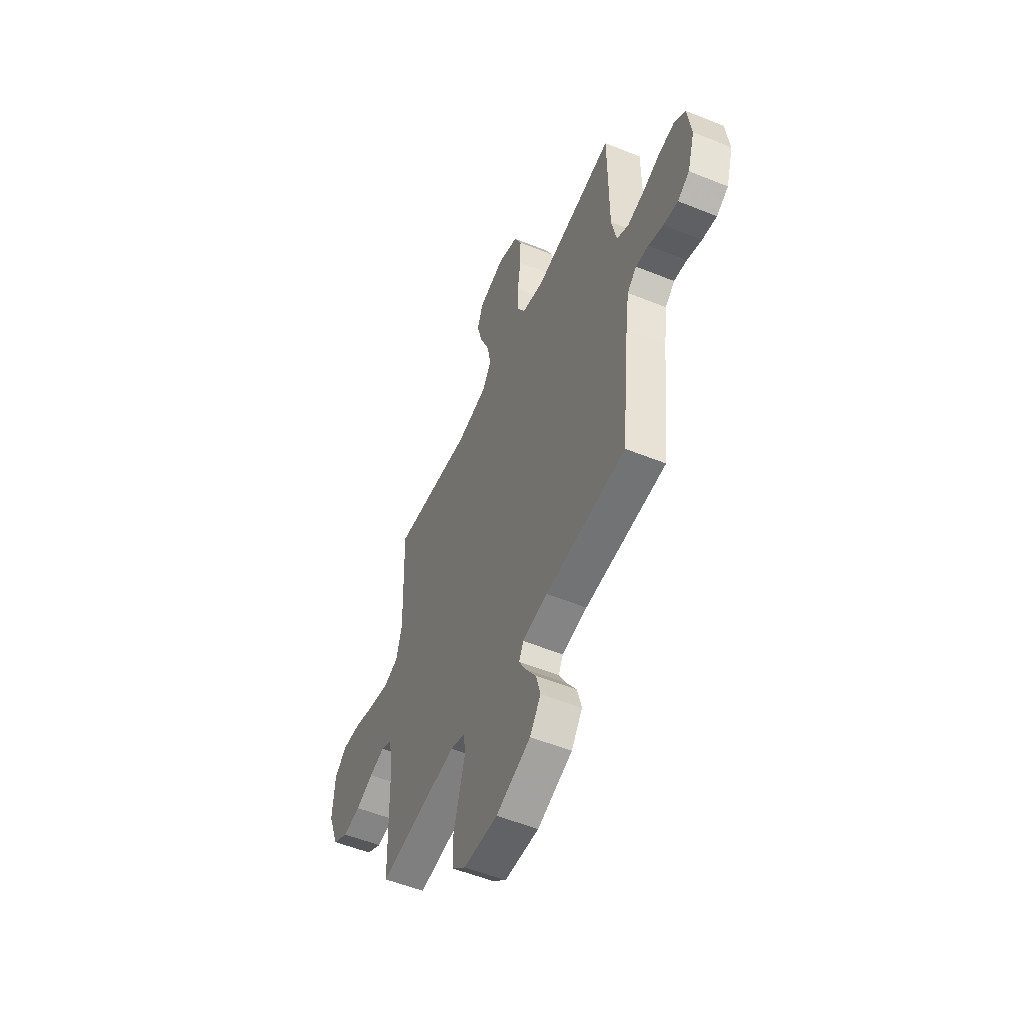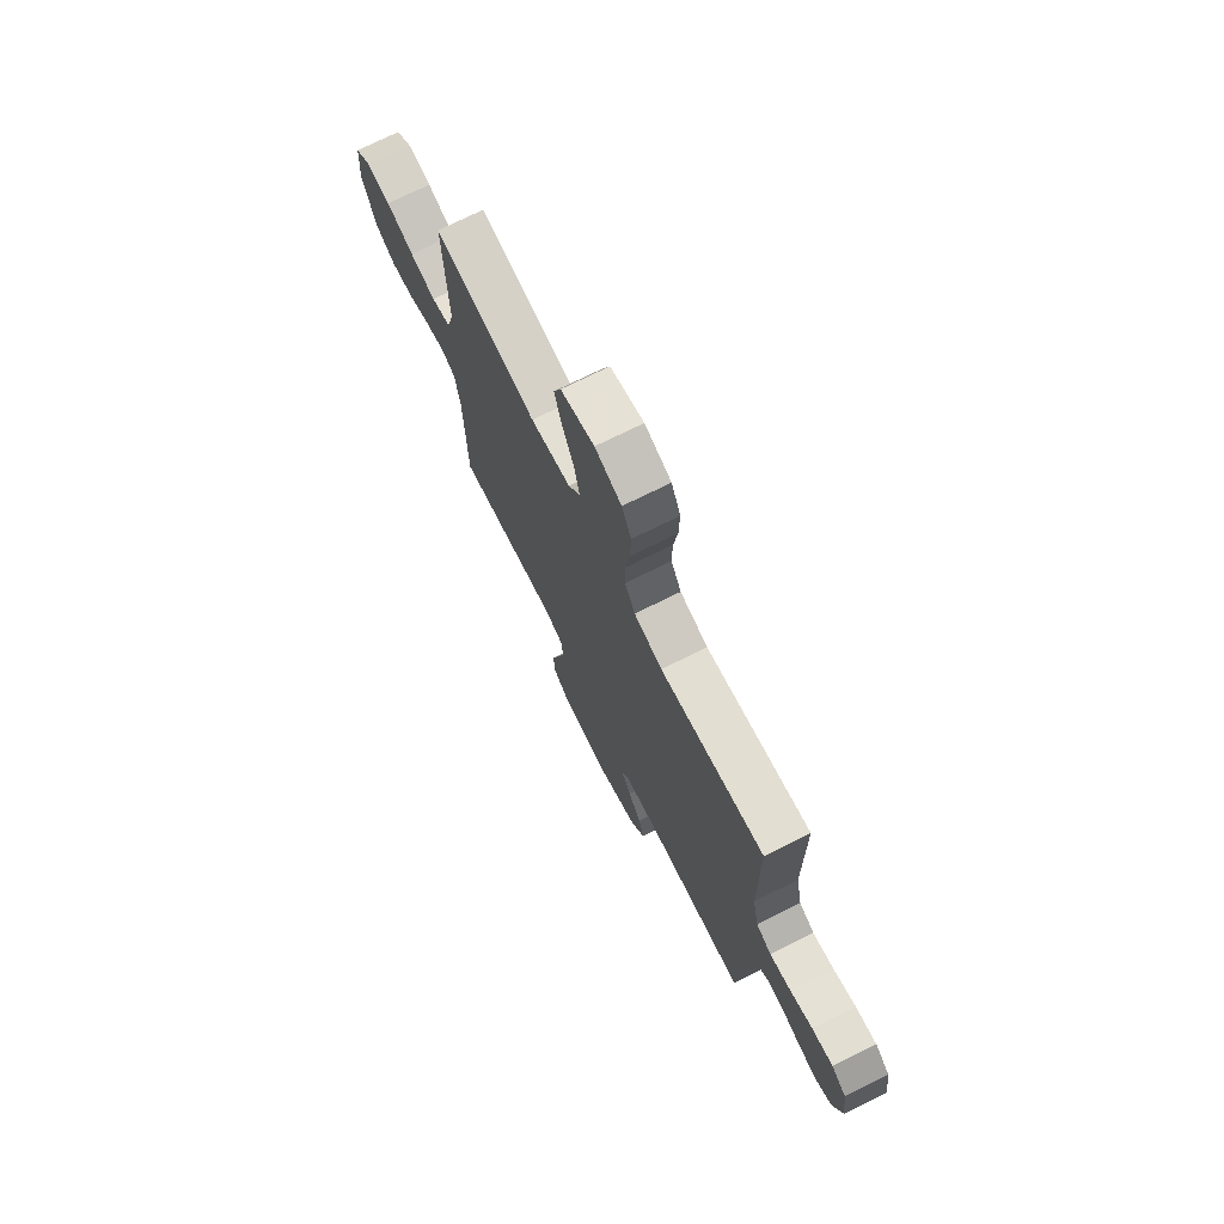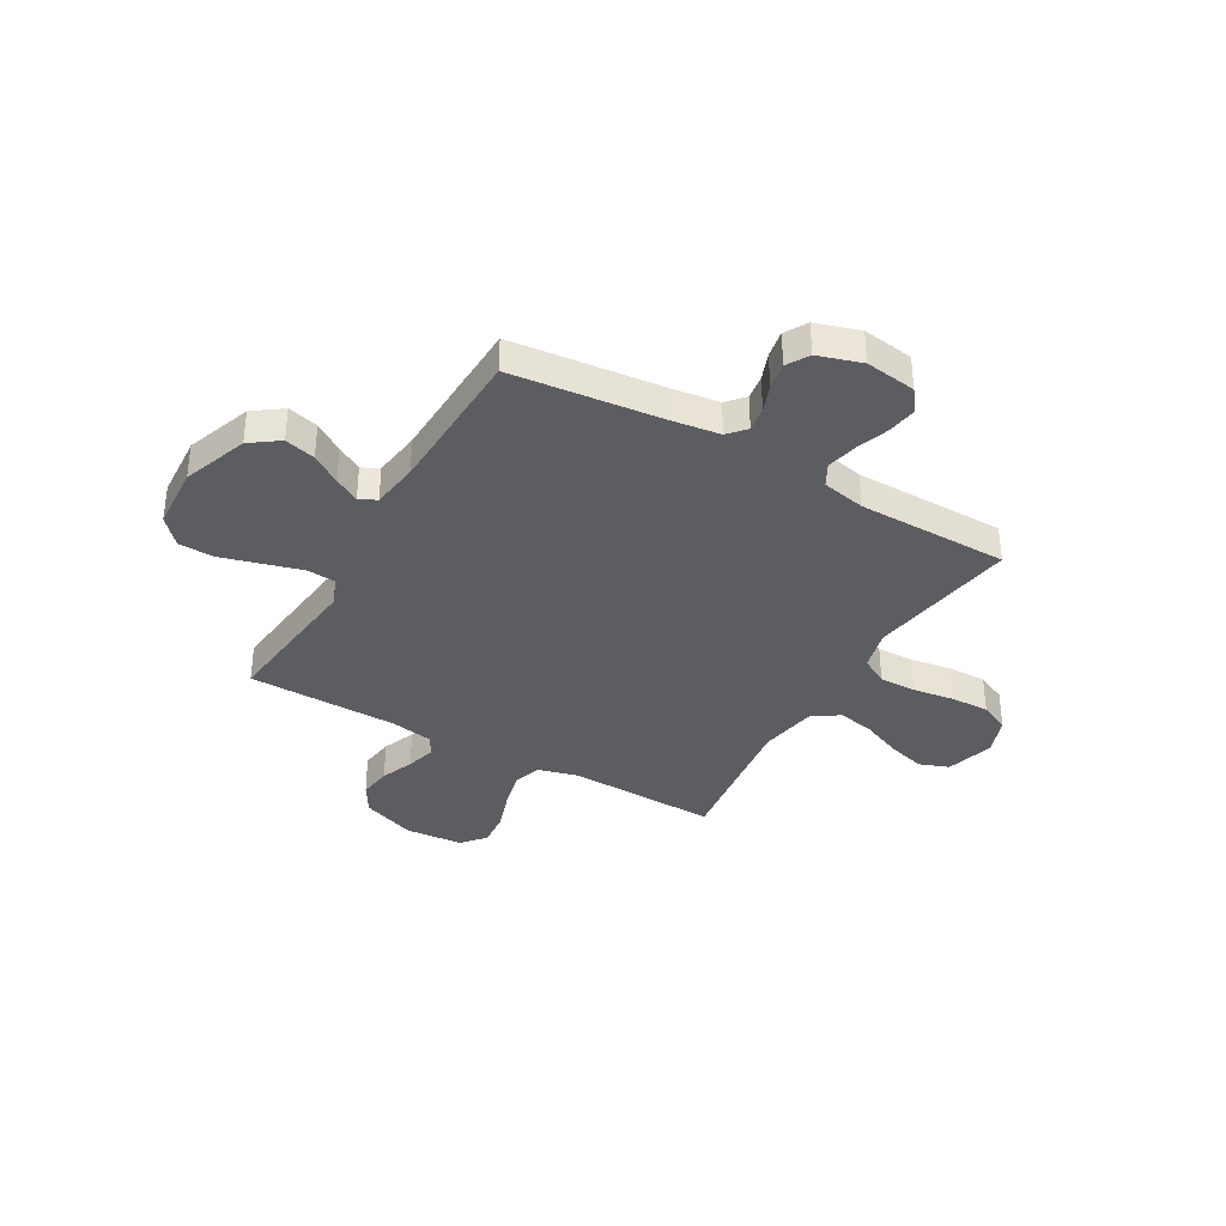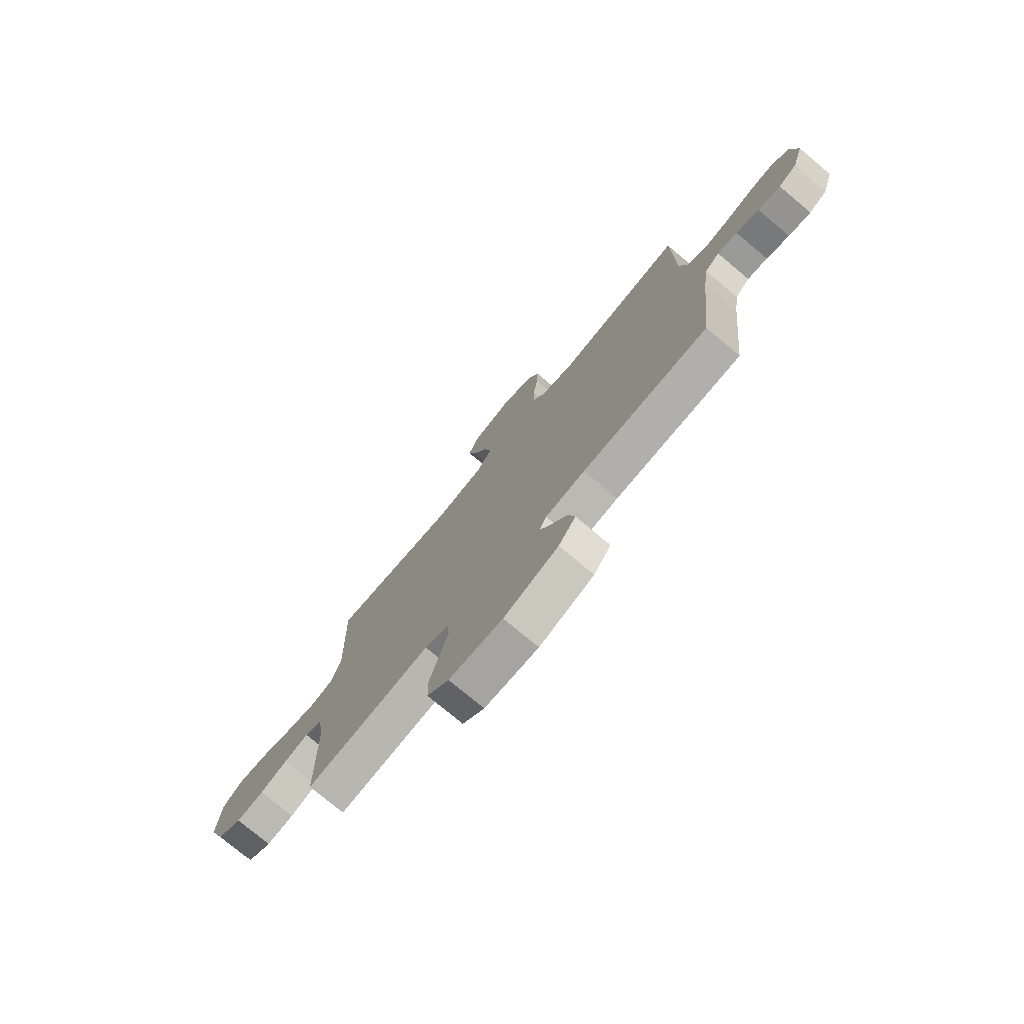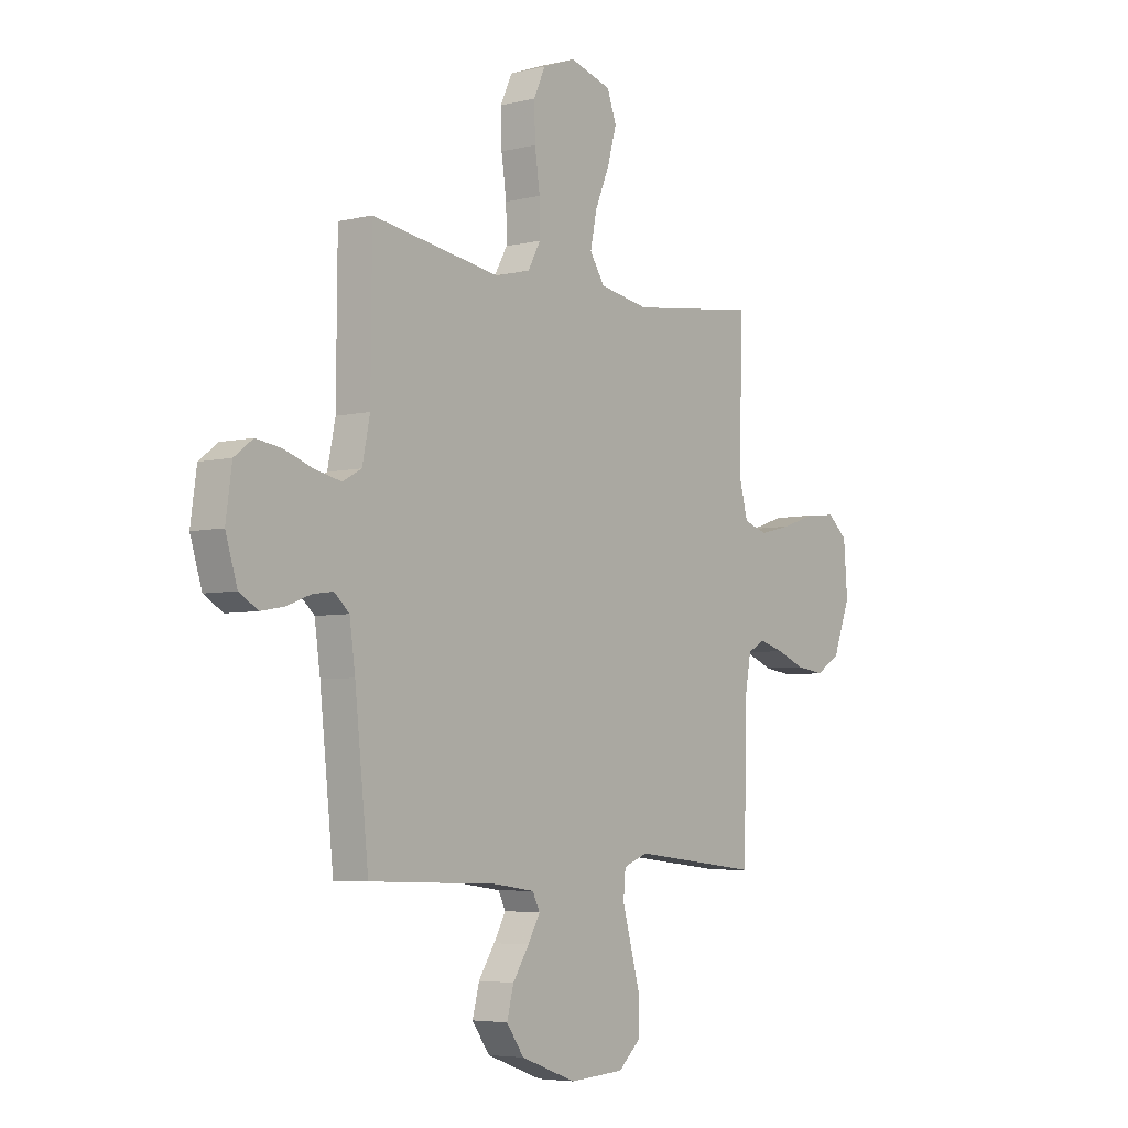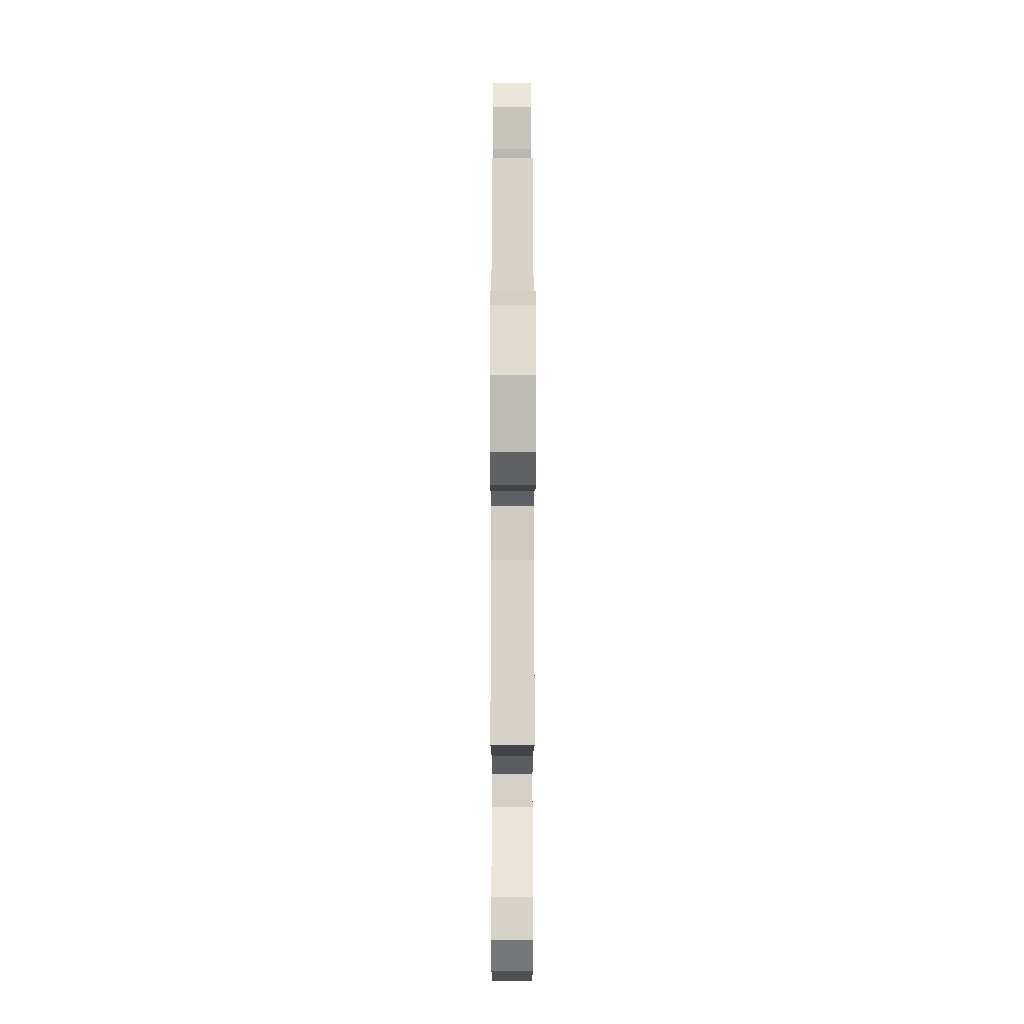
<metadata>
{"format":"obj","ext":"obj","renderer":"f3d","projection":"perspective","resolution":1024,"background":"white","views":[{"elev":-53.9,"azim":-113.3,"up":"+Z"},{"elev":73.4,"azim":-116.4,"up":"+Z"},{"elev":-36.0,"azim":-119.9,"up":"+Y"},{"elev":-76.5,"azim":-129.9,"up":"+Z"},{"elev":-5.1,"azim":-52.5,"up":"+Z"},{"elev":-15.0,"azim":89.9,"up":"+Z"}]}
</metadata>
<code>
v -0.5 0.07 -0.5
v -0.532 0.07 -0.2
v -0.545 0.07 -0.106
v -0.58 0.07 -0.075
v -0.628 0.07 -0.082
v -0.683 0.07 -0.103
v -0.737 0.07 -0.113
v -0.781 0.07 -0.087
v -0.808 0.07 0
v -0.794 0.07 0.101
v -0.751 0.07 0.134
v -0.691 0.07 0.125
v -0.625 0.07 0.102
v -0.564 0.07 0.089
v -0.52 0.07 0.113
v -0.502 0.07 0.2
v -0.5 0.07 0.5
v -0.2 0.07 0.454
v -0.119 0.07 0.475
v -0.089 0.07 0.529
v -0.09 0.07 0.603
v -0.102 0.07 0.685
v -0.104 0.07 0.762
v -0.077 0.07 0.821
v 0 0.07 0.85
v 0.097 0.07 0.822
v 0.119 0.07 0.763
v 0.098 0.07 0.688
v 0.064 0.07 0.607
v 0.049 0.07 0.534
v 0.084 0.07 0.481
v 0.2 0.07 0.461
v 0.5 0.07 0.5
v 0.491 0.07 0.2
v 0.512 0.07 0.12
v 0.568 0.07 0.103
v 0.643 0.07 0.121
v 0.724 0.07 0.148
v 0.794 0.07 0.155
v 0.841 0.07 0.115
v 0.85 0.07 0
v 0.809 0.07 -0.108
v 0.751 0.07 -0.143
v 0.685 0.07 -0.134
v 0.619 0.07 -0.108
v 0.561 0.07 -0.092
v 0.52 0.07 -0.114
v 0.505 0.07 -0.2
v 0.5 0.07 -0.5
v 0.2 0.07 -0.467
v 0.143 0.07 -0.489
v 0.138 0.07 -0.546
v 0.159 0.07 -0.622
v 0.182 0.07 -0.704
v 0.18 0.07 -0.775
v 0.128 0.07 -0.822
v 0 0.07 -0.83
v -0.13 0.07 -0.783
v -0.171 0.07 -0.726
v -0.155 0.07 -0.665
v -0.117 0.07 -0.607
v -0.089 0.07 -0.557
v -0.106 0.07 -0.523
v -0.2 0.07 -0.51
v -0.5 0 -0.5
v -0.532 0 -0.2
v -0.545 0 -0.106
v -0.58 0 -0.075
v -0.628 0 -0.082
v -0.683 0 -0.103
v -0.737 0 -0.113
v -0.781 0 -0.087
v -0.808 0 0
v -0.794 0 0.101
v -0.751 0 0.134
v -0.691 0 0.125
v -0.625 0 0.102
v -0.564 0 0.089
v -0.52 0 0.113
v -0.502 0 0.2
v -0.5 0 0.5
v -0.2 0 0.454
v -0.119 0 0.475
v -0.089 0 0.529
v -0.09 0 0.603
v -0.102 0 0.685
v -0.104 0 0.762
v -0.077 0 0.821
v 0 0 0.85
v 0.097 0 0.822
v 0.119 0 0.763
v 0.098 0 0.688
v 0.064 0 0.607
v 0.049 0 0.534
v 0.084 0 0.481
v 0.2 0 0.461
v 0.5 0 0.5
v 0.491 0 0.2
v 0.512 0 0.12
v 0.568 0 0.103
v 0.643 0 0.121
v 0.724 0 0.148
v 0.794 0 0.155
v 0.841 0 0.115
v 0.85 0 0
v 0.809 0 -0.108
v 0.751 0 -0.143
v 0.685 0 -0.134
v 0.619 0 -0.108
v 0.561 0 -0.092
v 0.52 0 -0.114
v 0.505 0 -0.2
v 0.5 0 -0.5
v 0.2 0 -0.467
v 0.143 0 -0.489
v 0.138 0 -0.546
v 0.159 0 -0.622
v 0.182 0 -0.704
v 0.18 0 -0.775
v 0.128 0 -0.822
v 0 0 -0.83
v -0.13 0 -0.783
v -0.171 0 -0.726
v -0.155 0 -0.665
v -0.117 0 -0.607
v -0.089 0 -0.557
v -0.106 0 -0.523
v -0.2 0 -0.51
f 59 60 61
f 58 59 61
f 57 58 61
f 56 57 61
f 55 56 61
f 54 55 61
f 53 54 61
f 52 53 61 62
f 51 52 62 63
f 48 49 50
f 51 63 64
f 50 51 64
f 48 50 64
f 47 48 64
f 43 44 45
f 42 43 45
f 41 42 45
f 40 41 45
f 39 40 45
f 38 39 45
f 37 38 45
f 36 37 45 46
f 35 36 46 47
f 32 33 34
f 64 1 2
f 47 64 2
f 35 47 2
f 34 35 2
f 32 34 2
f 31 32 2
f 27 28 29
f 26 27 29
f 25 26 29
f 24 25 29
f 23 24 29
f 22 23 29
f 21 22 29
f 20 21 29 30
f 16 17 18
f 15 16 18 19
f 11 12 13
f 10 11 13
f 9 10 13
f 8 9 13
f 7 8 13
f 6 7 13
f 5 6 13
f 4 5 13 14
f 3 4 14 15
f 3 15 19
f 2 3 19
f 31 2 19
f 19 20 30 31
f 125 124 123
f 125 123 122
f 125 122 121
f 125 121 120
f 125 120 119
f 125 119 118
f 125 118 117
f 126 125 117 116
f 127 126 116 115
f 114 113 112
f 128 127 115
f 128 115 114
f 128 114 112
f 128 112 111
f 109 108 107
f 109 107 106
f 109 106 105
f 109 105 104
f 109 104 103
f 109 103 102
f 109 102 101
f 110 109 101 100
f 111 110 100 99
f 98 97 96
f 66 65 128
f 66 128 111
f 66 111 99
f 66 99 98
f 66 98 96
f 66 96 95
f 93 92 91
f 93 91 90
f 93 90 89
f 93 89 88
f 93 88 87
f 93 87 86
f 93 86 85
f 94 93 85 84
f 82 81 80
f 83 82 80 79
f 77 76 75
f 77 75 74
f 77 74 73
f 77 73 72
f 77 72 71
f 77 71 70
f 77 70 69
f 78 77 69 68
f 79 78 68 67
f 83 79 67
f 83 67 66
f 83 66 95
f 95 94 84 83
f 1 65 66 2
f 2 66 67 3
f 3 67 68 4
f 4 68 69 5
f 5 69 70 6
f 6 70 71 7
f 7 71 72 8
f 8 72 73 9
f 9 73 74 10
f 10 74 75 11
f 11 75 76 12
f 12 76 77 13
f 13 77 78 14
f 14 78 79 15
f 15 79 80 16
f 16 80 81 17
f 17 81 82 18
f 18 82 83 19
f 19 83 84 20
f 20 84 85 21
f 21 85 86 22
f 22 86 87 23
f 23 87 88 24
f 24 88 89 25
f 25 89 90 26
f 26 90 91 27
f 27 91 92 28
f 28 92 93 29
f 29 93 94 30
f 30 94 95 31
f 31 95 96 32
f 32 96 97 33
f 33 97 98 34
f 34 98 99 35
f 35 99 100 36
f 36 100 101 37
f 37 101 102 38
f 38 102 103 39
f 39 103 104 40
f 40 104 105 41
f 41 105 106 42
f 42 106 107 43
f 43 107 108 44
f 44 108 109 45
f 45 109 110 46
f 46 110 111 47
f 47 111 112 48
f 48 112 113 49
f 49 113 114 50
f 50 114 115 51
f 51 115 116 52
f 52 116 117 53
f 53 117 118 54
f 54 118 119 55
f 55 119 120 56
f 56 120 121 57
f 57 121 122 58
f 58 122 123 59
f 59 123 124 60
f 60 124 125 61
f 61 125 126 62
f 62 126 127 63
f 63 127 128 64
f 64 128 65 1

</code>
